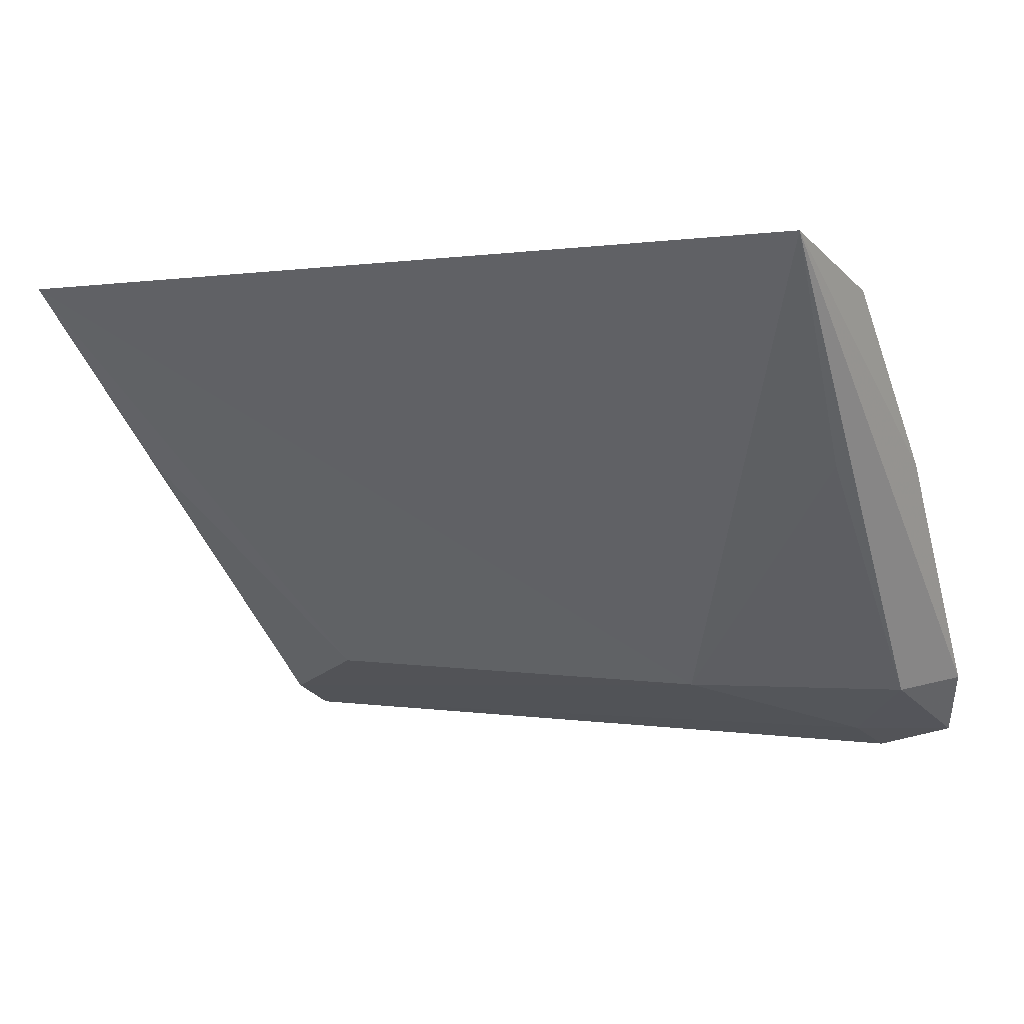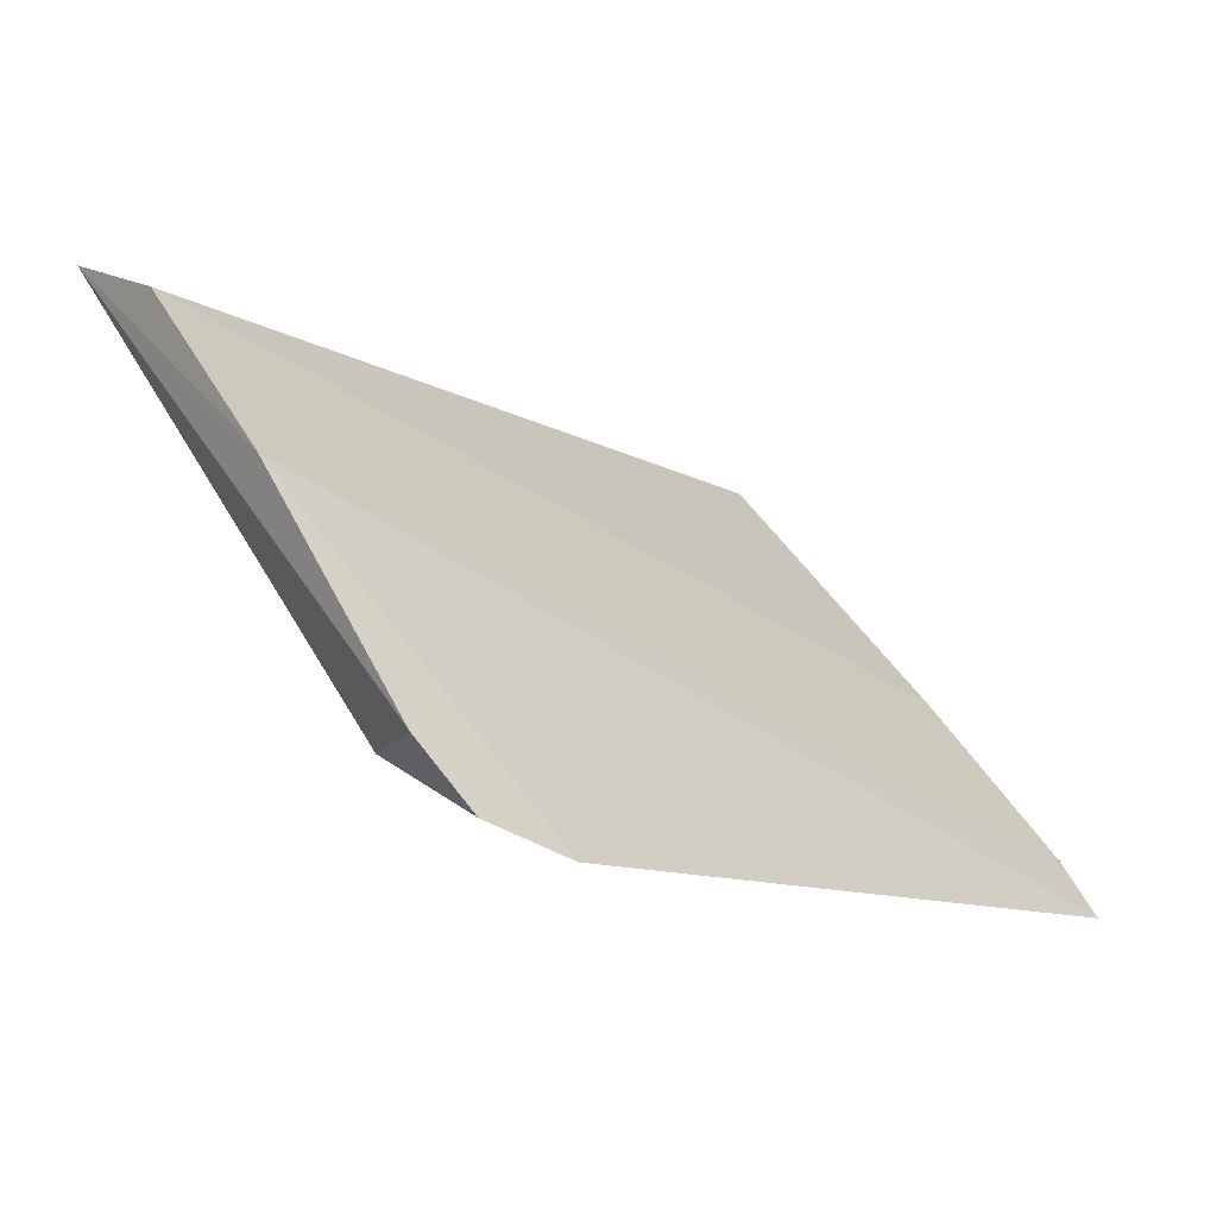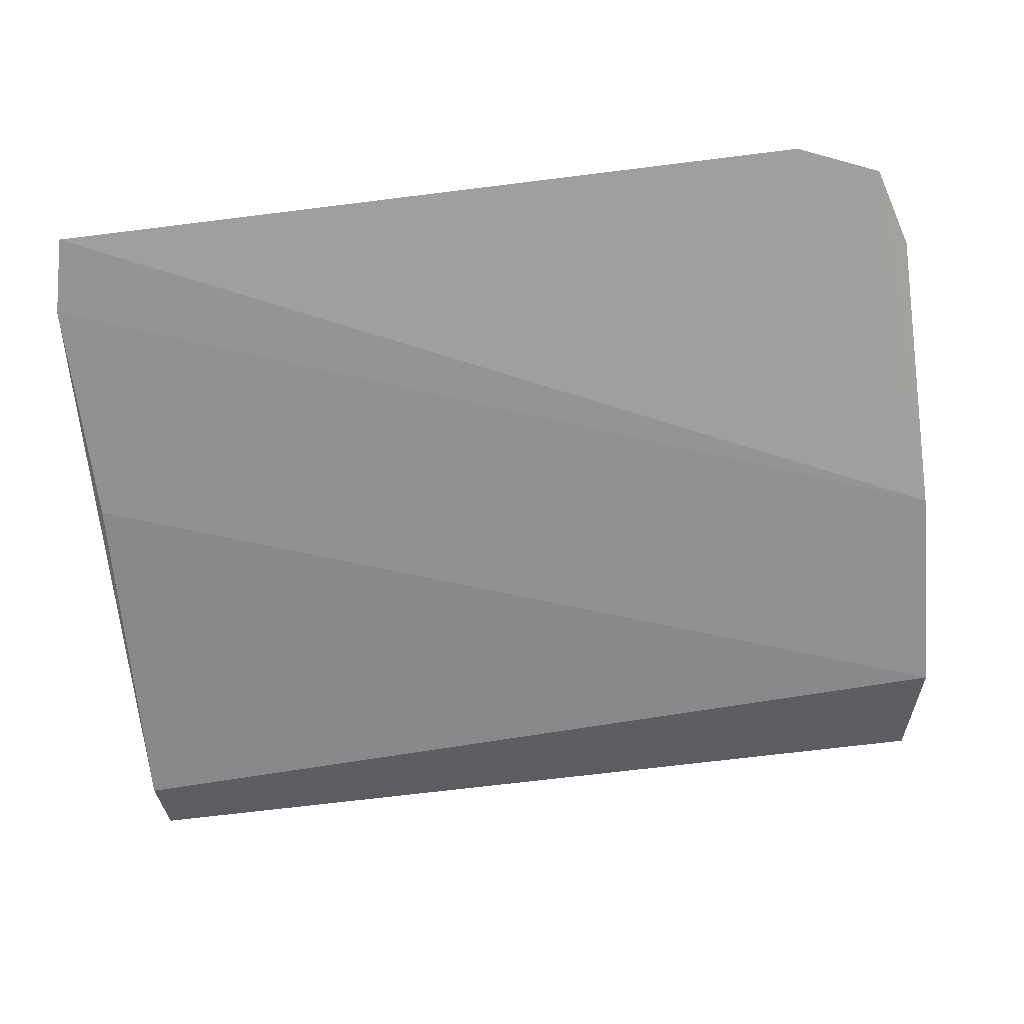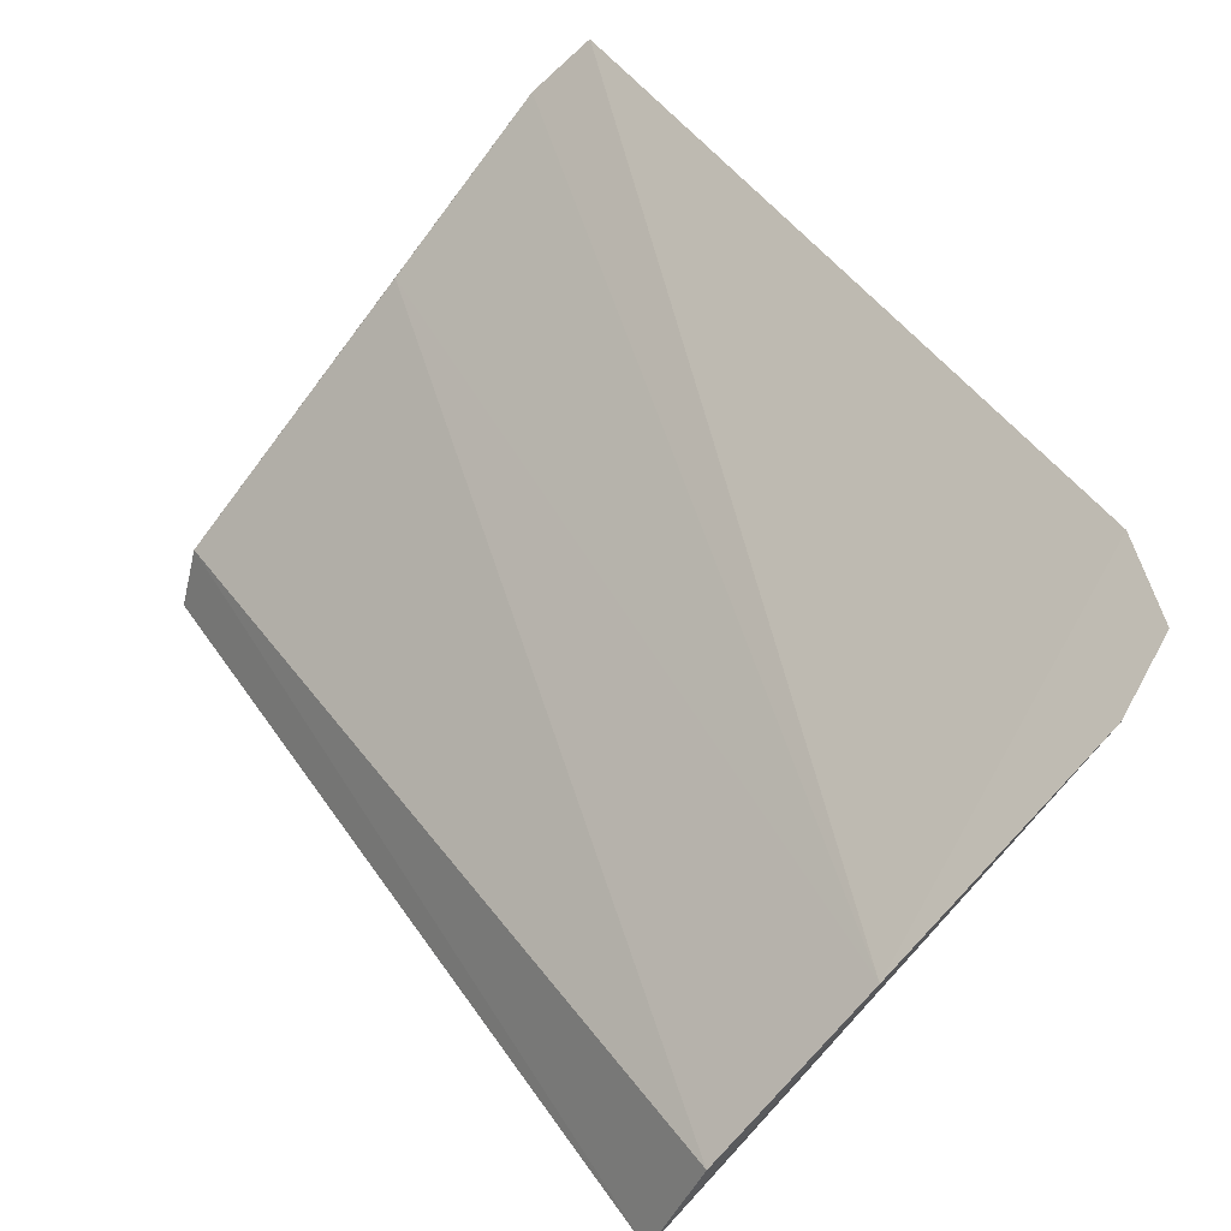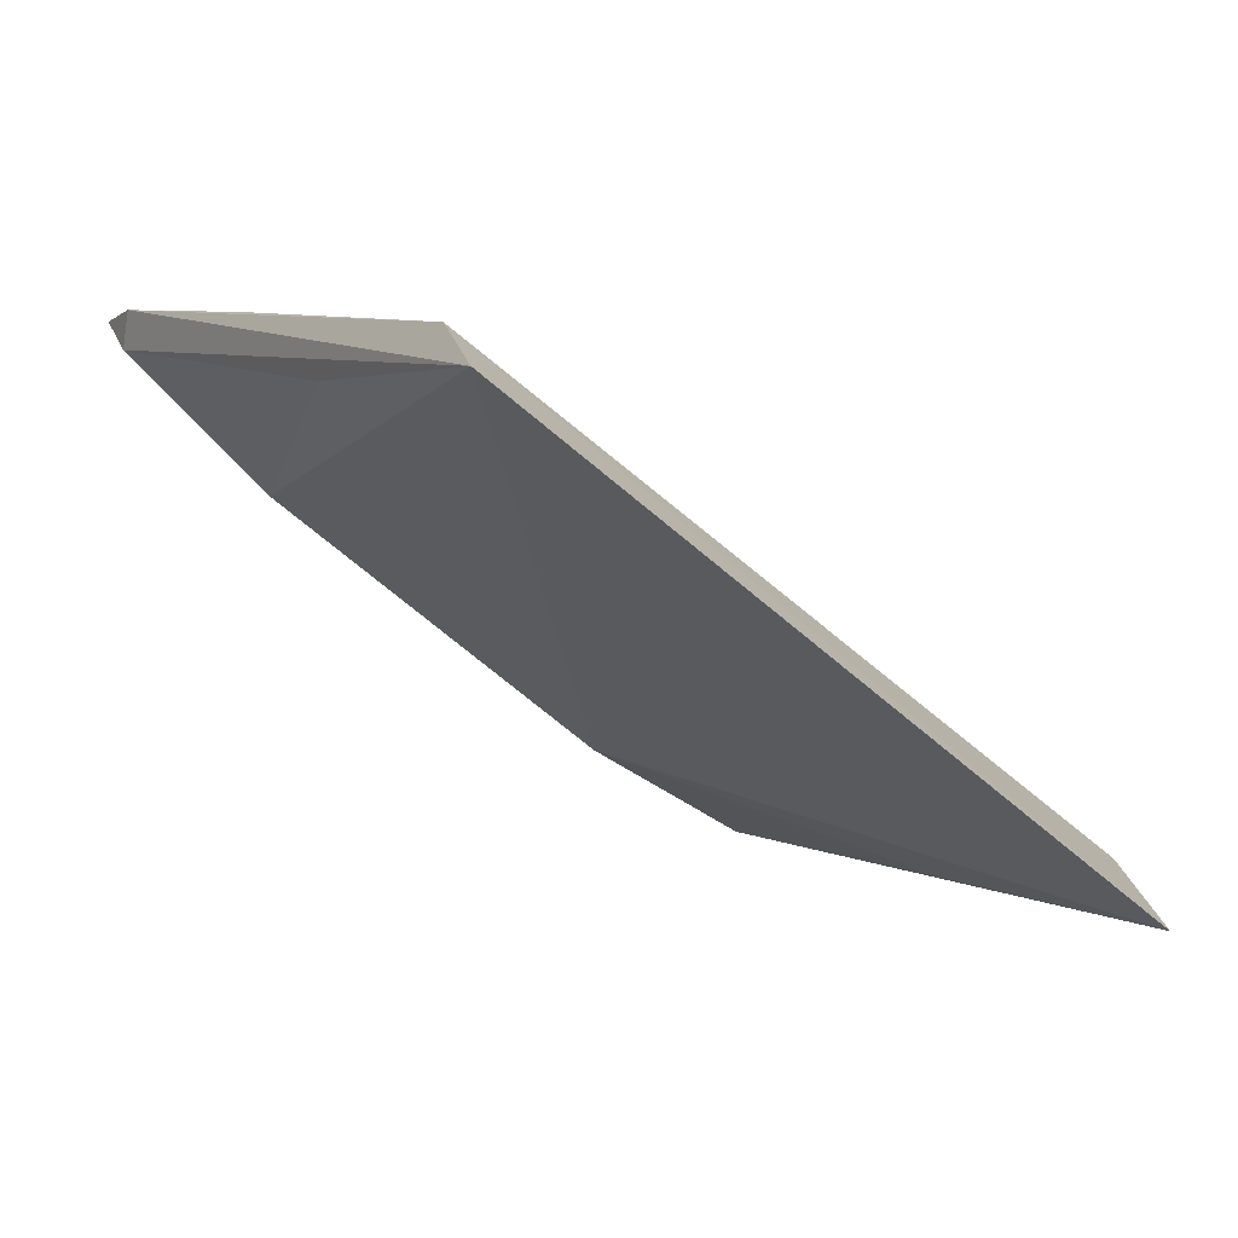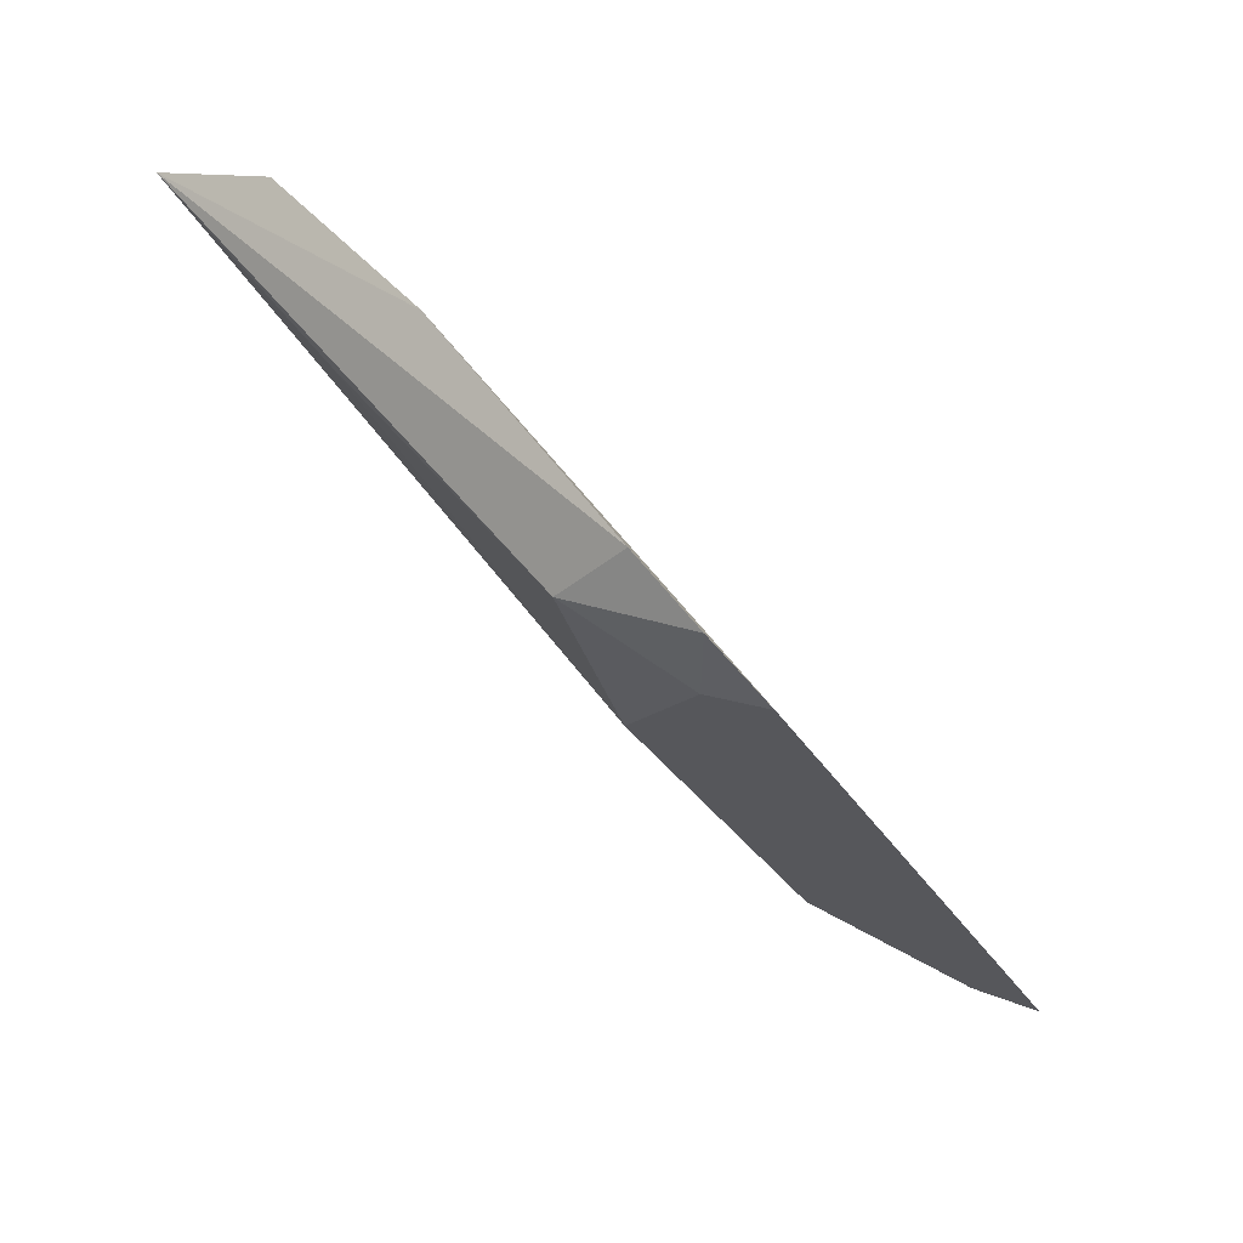
<metadata>
{"format":"obj","ext":"obj","renderer":"f3d","projection":"perspective","resolution":1024,"background":"white","views":[{"elev":3.5,"azim":-150.8,"up":"+Y"},{"elev":-10.4,"azim":-49.4,"up":"+Y"},{"elev":73.3,"azim":171.7,"up":"+Z"},{"elev":51.7,"azim":-125.8,"up":"+Z"},{"elev":-46.1,"azim":130.5,"up":"+Z"},{"elev":-25.7,"azim":-67.3,"up":"+Y"}]}
</metadata>
<code>
v 0.02138 -0.1399 0.09706
v 0.02246 -0.1364 0.09402
v -0.03317 -0.119 0.08238
v -0.03188 -0.1055 0.06562
v 0.01168 -0.1346 0.0858
v 0.02296 -0.1092 0.06904
v 0.02108 -0.1381 0.09307
v -0.03133 -0.1377 0.09579
v 0.0223 -0.1256 0.08465
v -0.03286 -0.1086 0.07325
v 0.02261 -0.1076 0.06481
v -0.0164 -0.1345 0.08586
v -0.02608 -0.1394 0.09712
v -0.03285 -0.1337 0.09287
v 0.02109 -0.1199 0.07528
v -0.03044 -0.1341 0.08821
v -0.02555 -0.1378 0.09339
v -0.03033 -0.1189 0.07591
f 1 2 3
f 7 2 1
f 9 3 2
f 9 2 6
f 10 6 4
f 10 4 3
f 10 9 6
f 10 3 9
f 11 4 6
f 11 6 2
f 11 2 7
f 12 7 1
f 12 5 7
f 12 11 5
f 12 4 11
f 13 1 3
f 13 3 8
f 14 8 3
f 14 3 4
f 15 11 7
f 15 7 5
f 15 5 11
f 16 14 4
f 16 8 14
f 17 12 1
f 17 1 13
f 17 16 12
f 17 13 8
f 17 8 16
f 18 16 4
f 18 4 12
f 18 12 16

</code>
